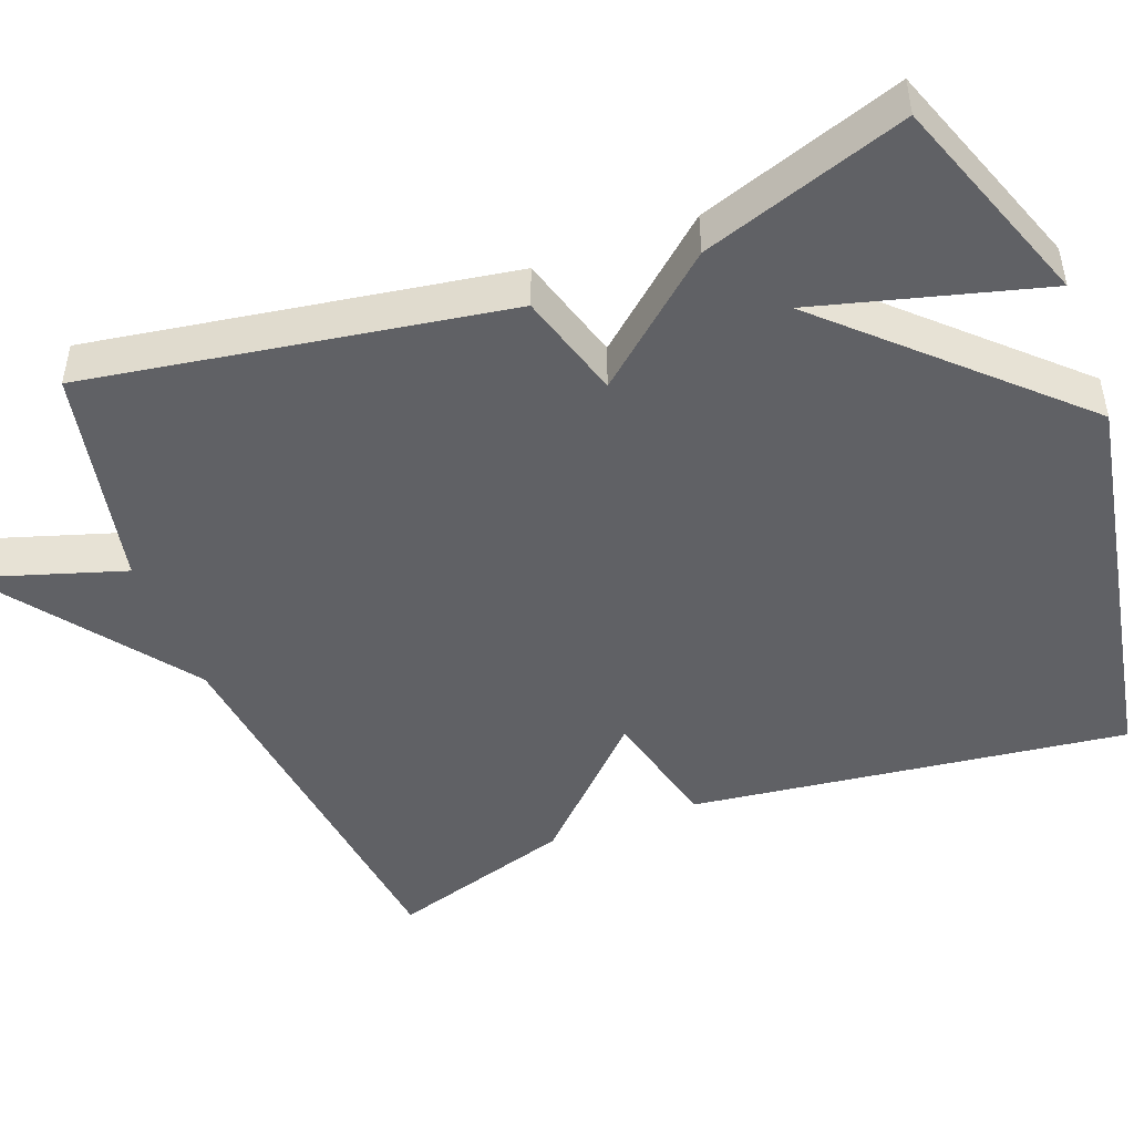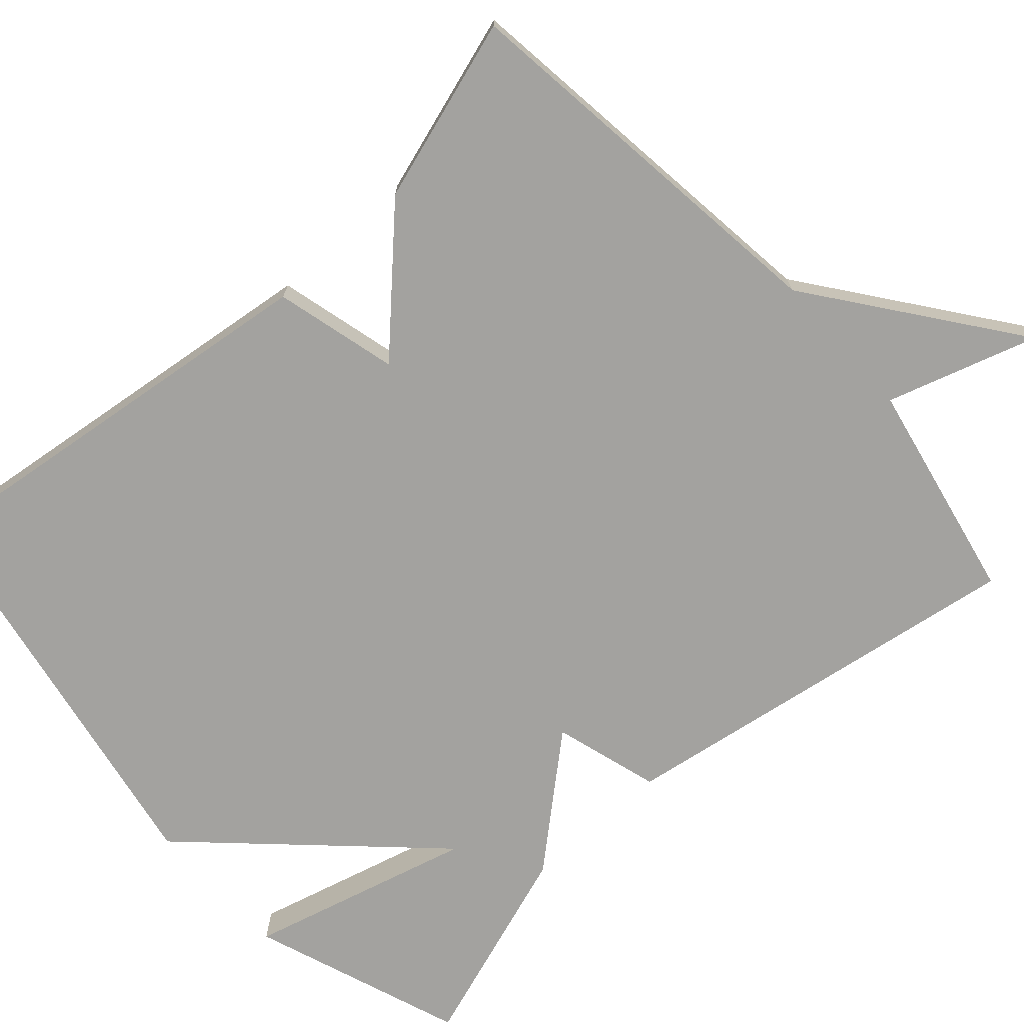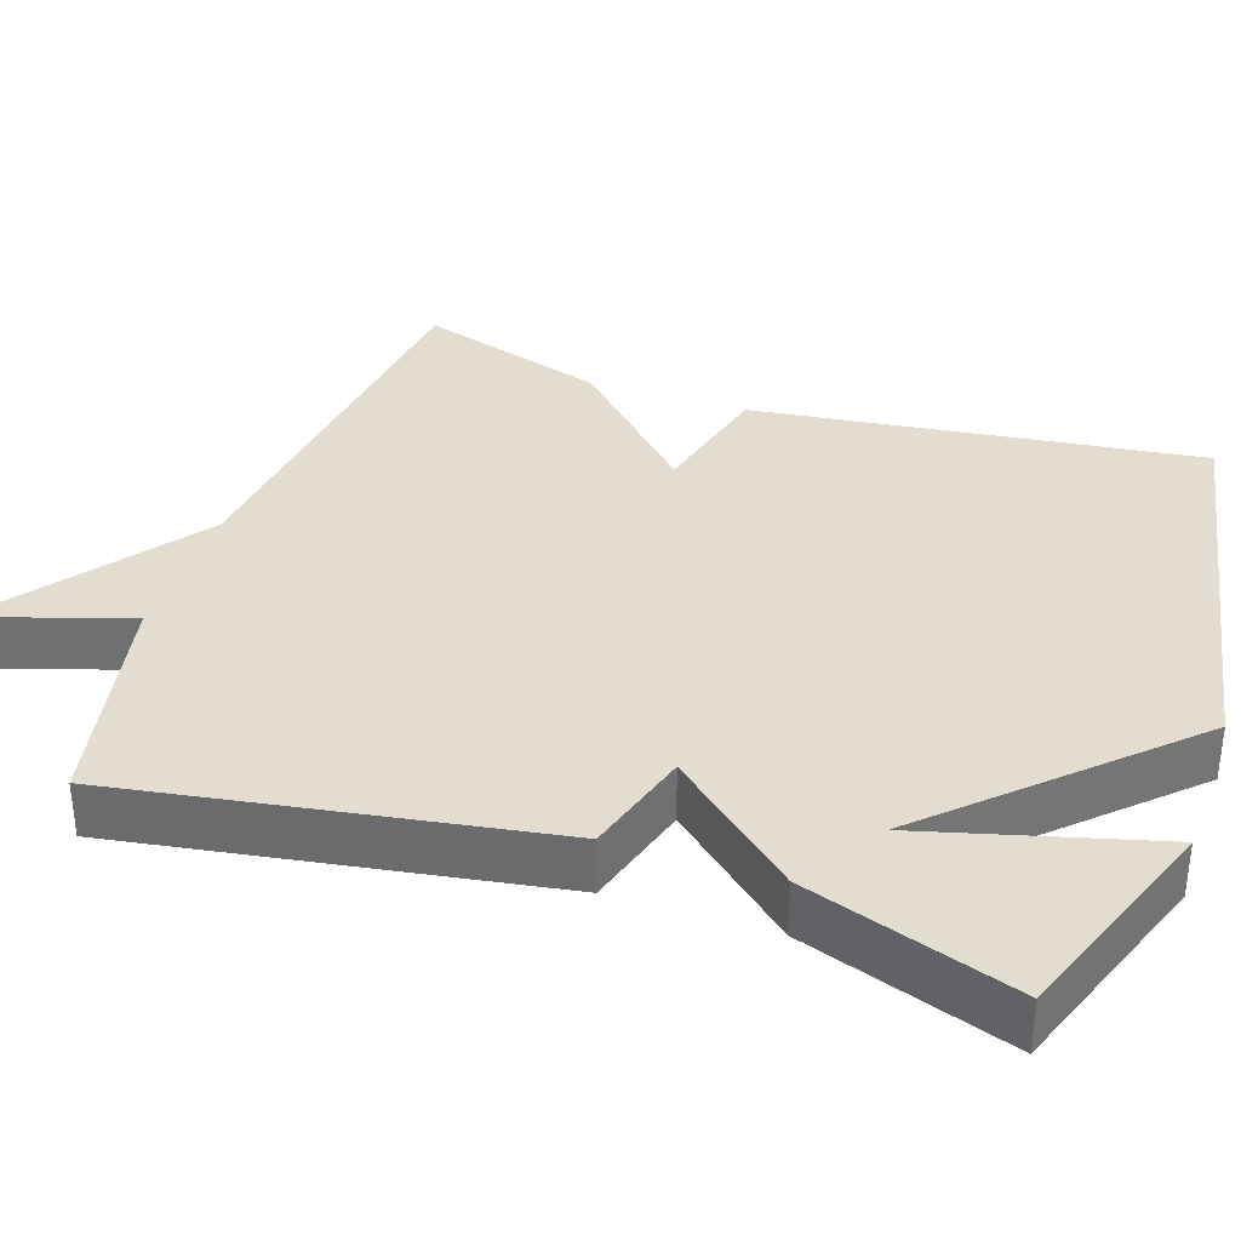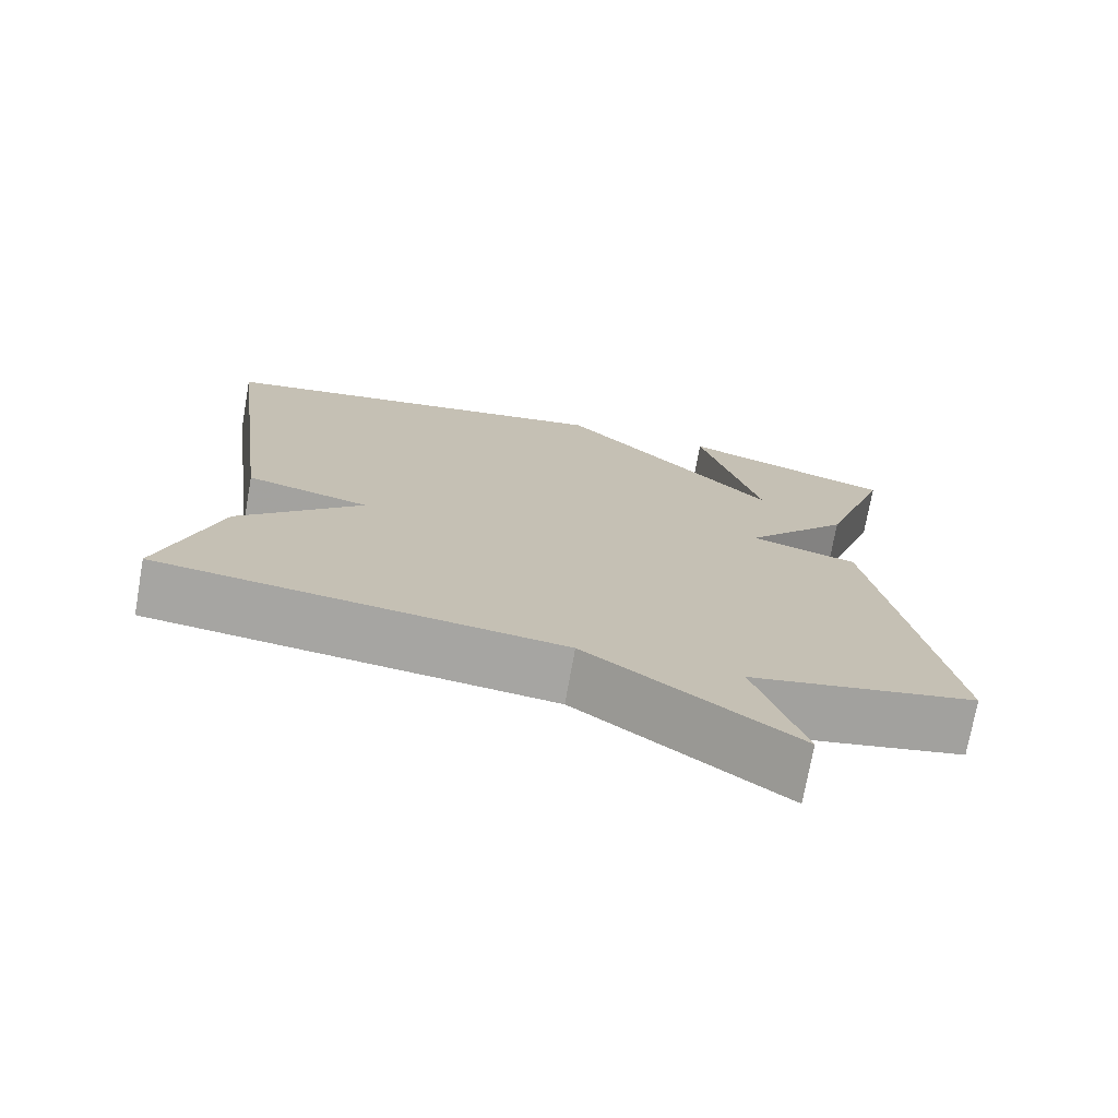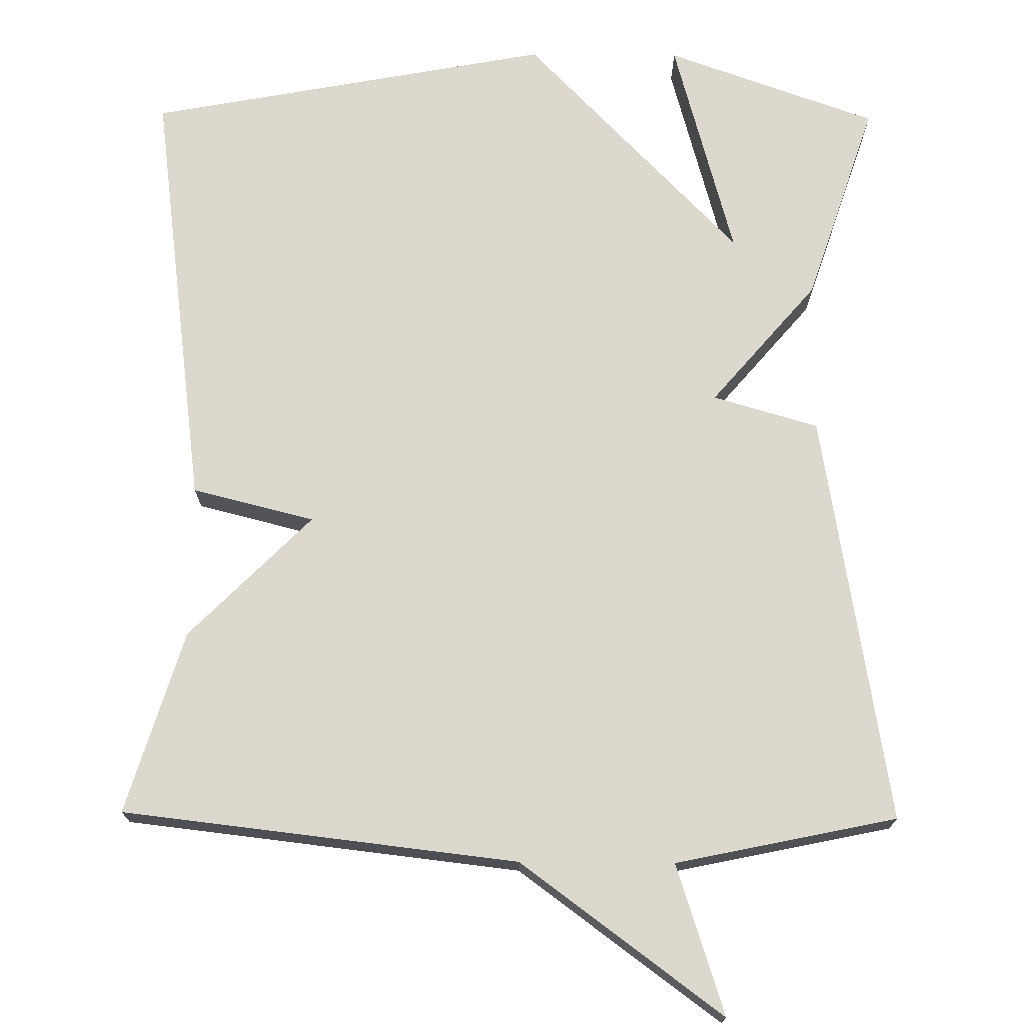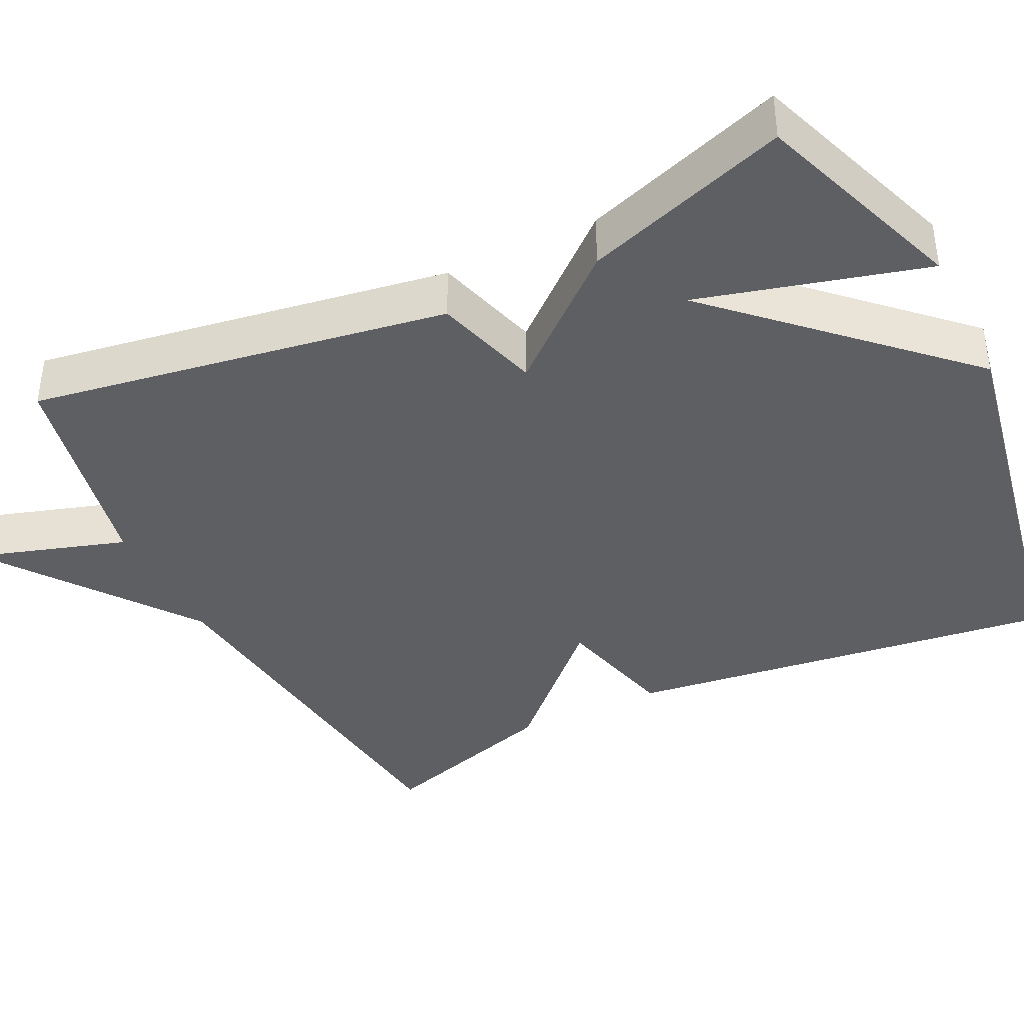
<metadata>
{"format":"obj","ext":"obj","renderer":"f3d","projection":"perspective","resolution":1024,"background":"white","views":[{"elev":-47.3,"azim":-69.0,"up":"+Y"},{"elev":-72.5,"azim":132.2,"up":"+Y"},{"elev":35.1,"azim":-71.2,"up":"+Y"},{"elev":-73.9,"azim":169.9,"up":"+Z"},{"elev":72.2,"azim":-179.5,"up":"+Y"},{"elev":-39.5,"azim":-63.8,"up":"+Y"}]}
</metadata>
<code>
v -0.5 0.07 -0.5
v -0.412 0.07 0.037
v -0.275 0.07 0.077
v -0.412 0.07 0.237
v -0.5 0.07 0.5
v -0.226 0.07 0.598
v -0.305 0.07 0.307
v -0.026 0.07 0.598
v 0.5 0.07 0.5
v 0.427 0.07 -0.062
v 0.268 0.07 -0.102
v 0.427 0.07 -0.262
v 0.5 0.07 -0.5
v -0.013 0.07 -0.56
v -0.275 0.07 -0.754
v -0.213 0.07 -0.56
v -0.5 0 -0.5
v -0.412 0 0.037
v -0.275 0 0.077
v -0.412 0 0.237
v -0.5 0 0.5
v -0.226 0 0.598
v -0.305 0 0.307
v -0.026 0 0.598
v 0.5 0 0.5
v 0.427 0 -0.062
v 0.268 0 -0.102
v 0.427 0 -0.262
v 0.5 0 -0.5
v -0.013 0 -0.56
v -0.275 0 -0.754
v -0.213 0 -0.56
f 14 15 16
f 1 2 3
f 16 1 3
f 14 16 3
f 13 14 3
f 12 13 3
f 11 12 3
f 10 11 3
f 9 10 3
f 8 9 3
f 7 8 3
f 4 5 6 7
f 3 4 7
f 32 31 30
f 19 18 17
f 19 17 32
f 19 32 30
f 19 30 29
f 19 29 28
f 19 28 27
f 19 27 26
f 19 26 25
f 19 25 24
f 19 24 23
f 23 22 21 20
f 23 20 19
f 1 17 18 2
f 2 18 19 3
f 3 19 20 4
f 4 20 21 5
f 5 21 22 6
f 6 22 23 7
f 7 23 24 8
f 8 24 25 9
f 9 25 26 10
f 10 26 27 11
f 11 27 28 12
f 12 28 29 13
f 13 29 30 14
f 14 30 31 15
f 15 31 32 16
f 16 32 17 1

</code>
